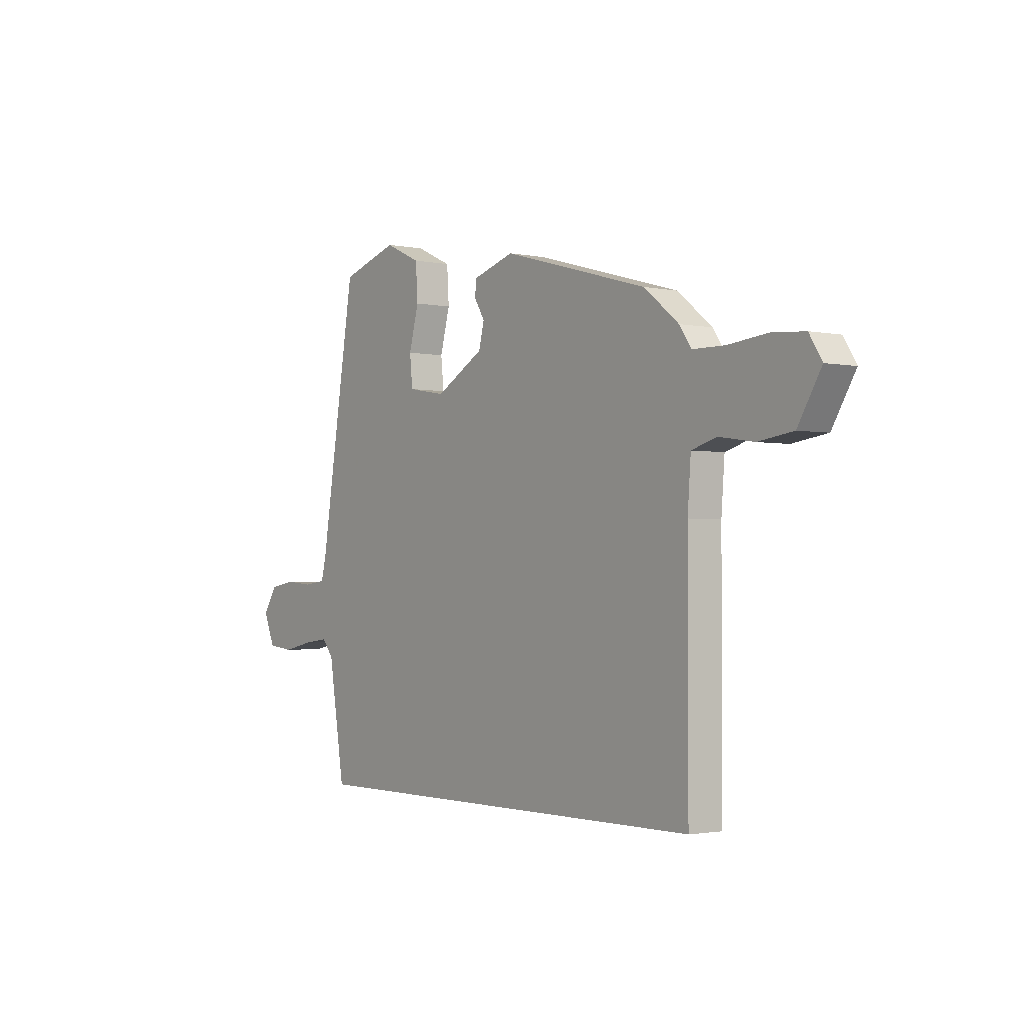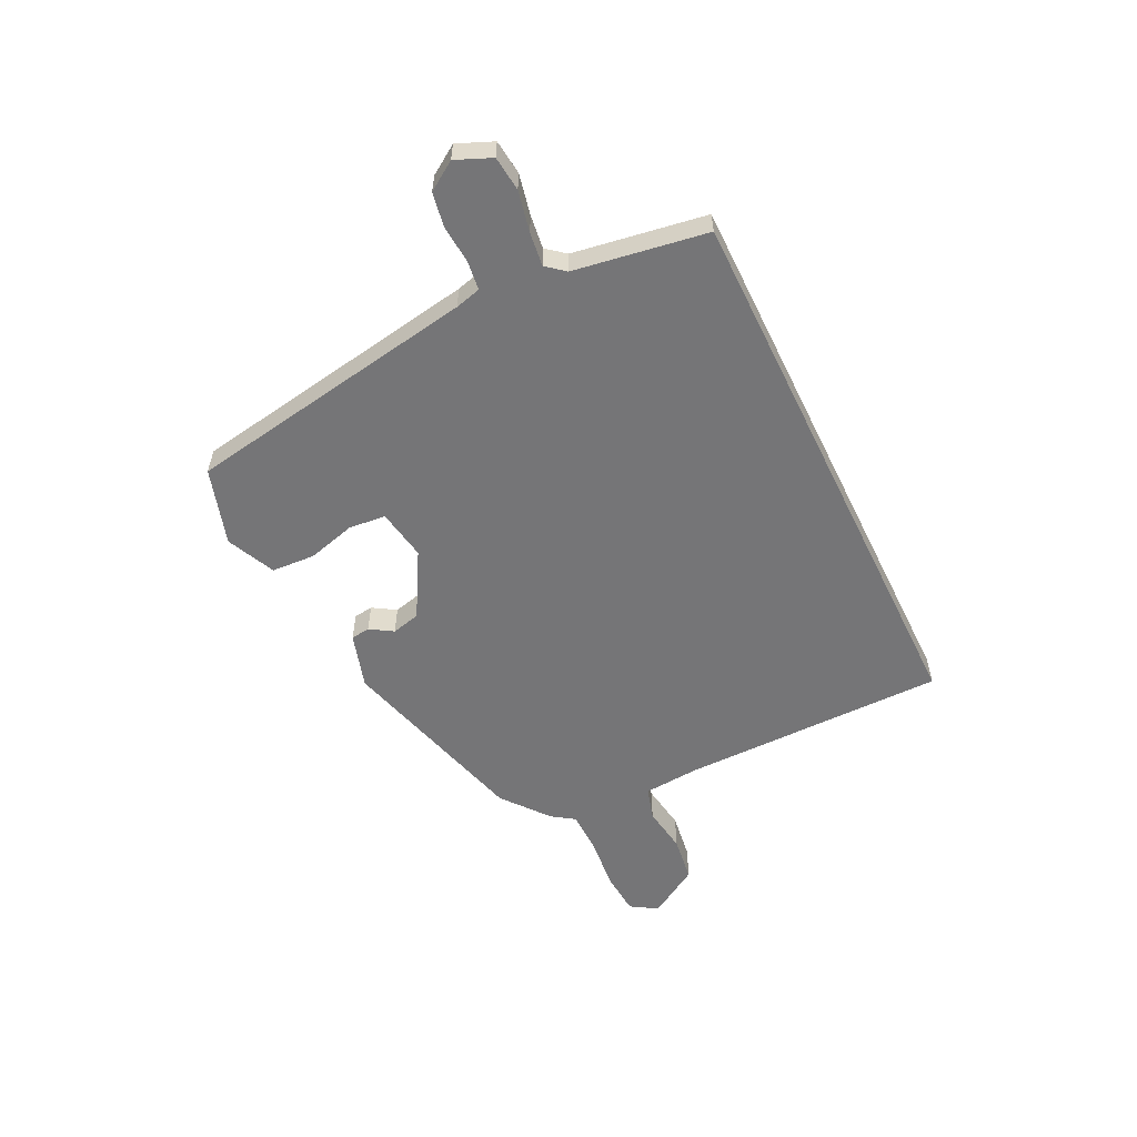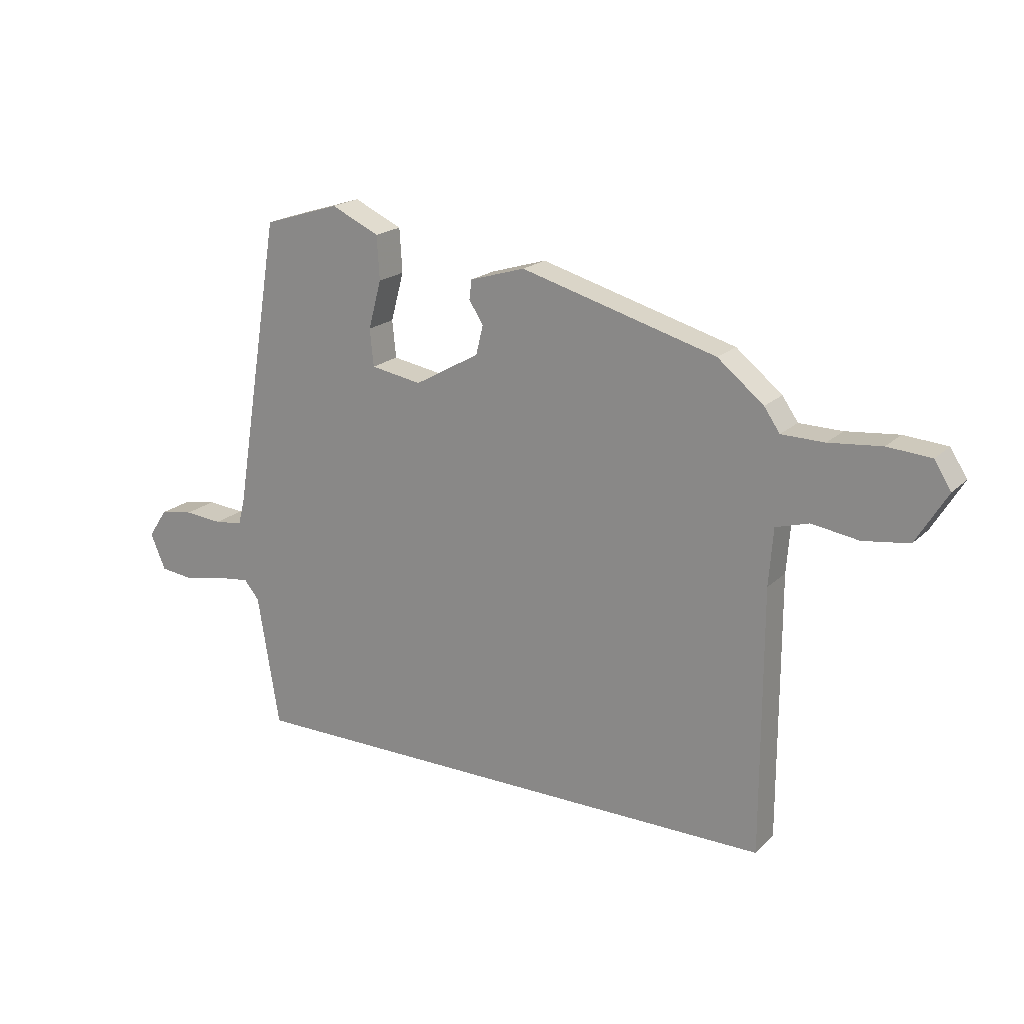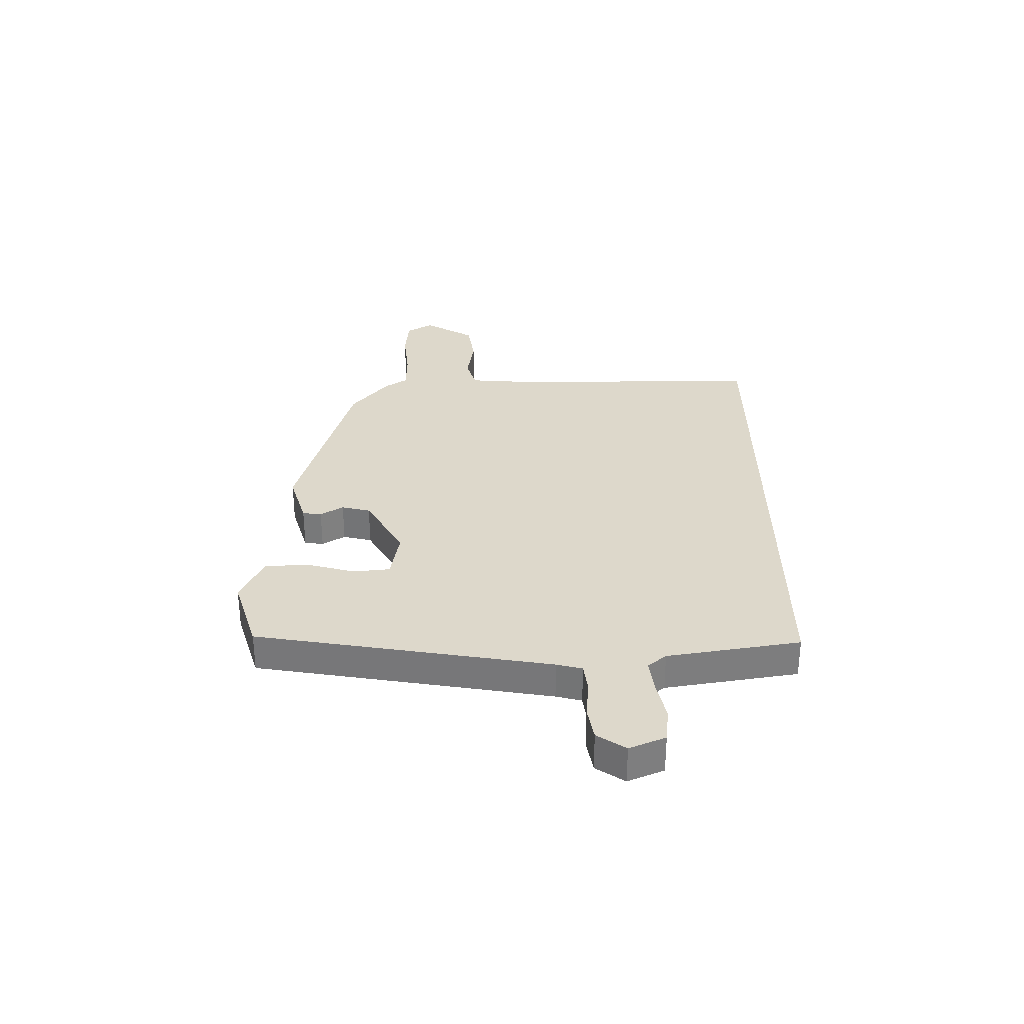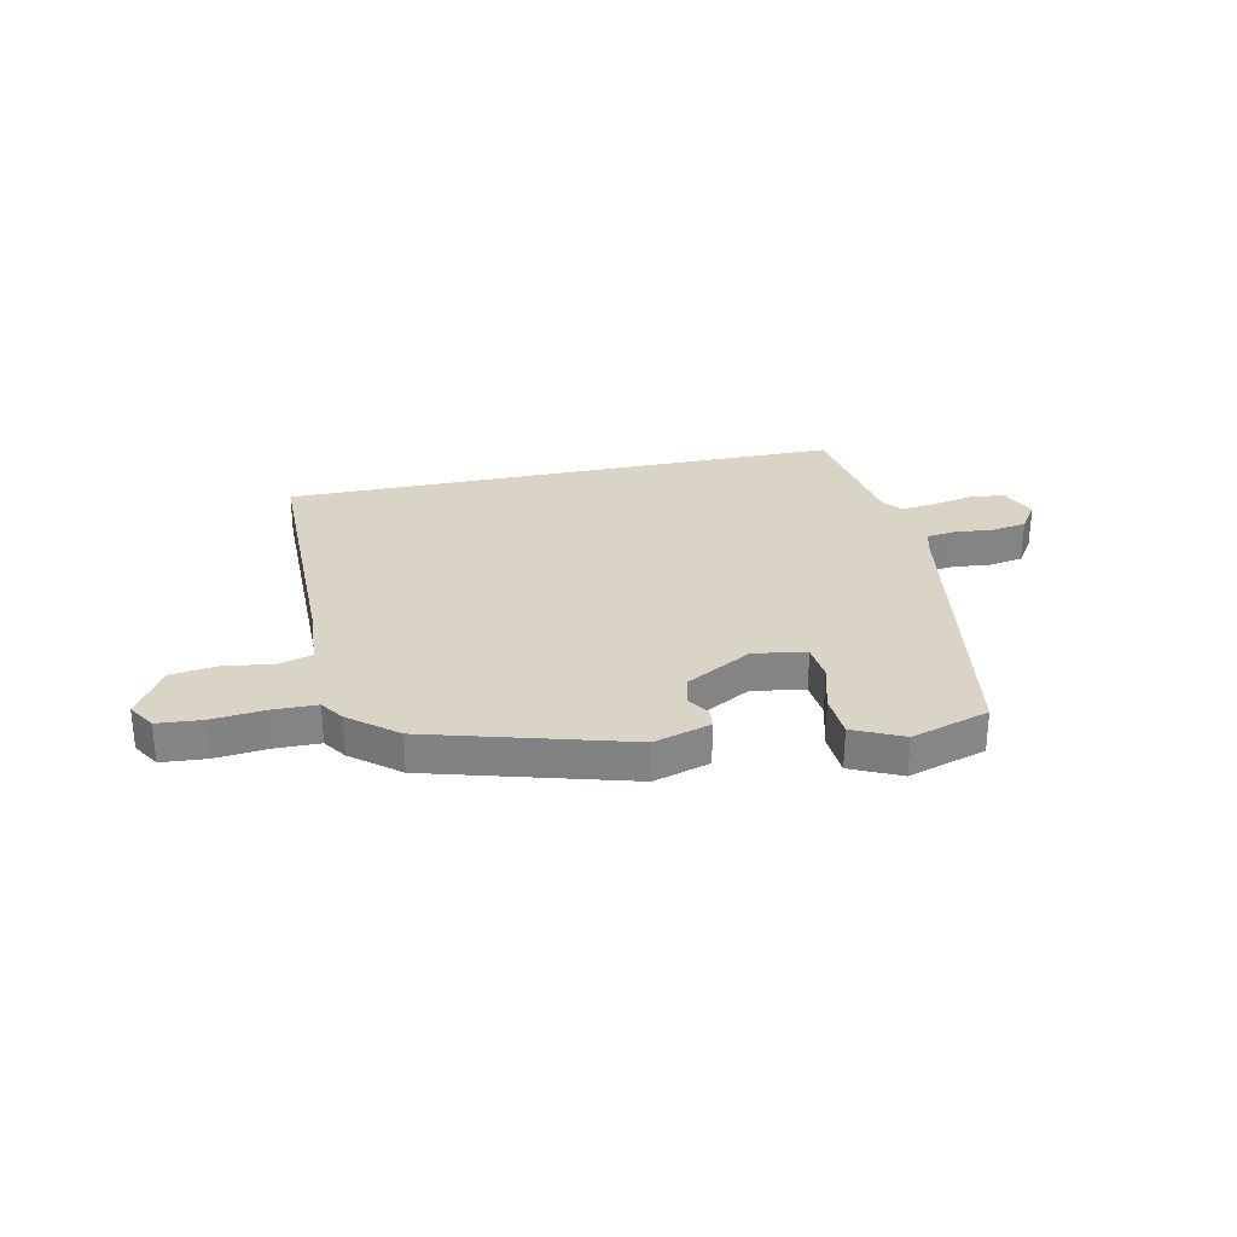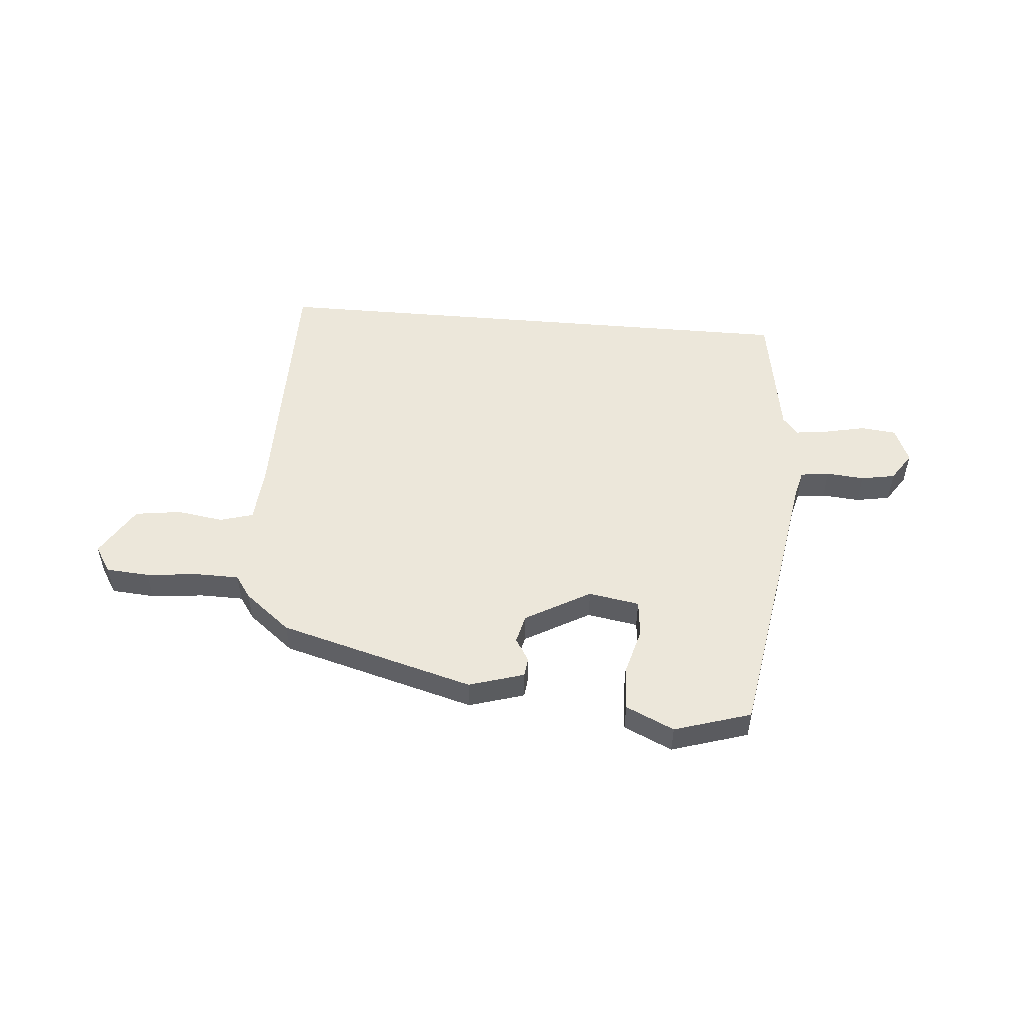
<metadata>
{"format":"obj","ext":"obj","renderer":"f3d","projection":"perspective","resolution":1024,"background":"white","views":[{"elev":-2.0,"azim":-126.3,"up":"+Z"},{"elev":-56.6,"azim":116.1,"up":"+Y"},{"elev":19.6,"azim":-148.7,"up":"+Z"},{"elev":31.4,"azim":89.6,"up":"+Y"},{"elev":28.9,"azim":-11.8,"up":"+Y"},{"elev":51.1,"azim":4.9,"up":"+Y"}]}
</metadata>
<code>
v -0.549 0.07 -0.5
v -0.549 0.07 -0.013
v -0.557 0.07 0.092
v -0.618 0.07 0.11
v -0.704 0.07 0.097
v -0.789 0.07 0.109
v -0.846 0.07 0.203
v -0.815 0.07 0.252
v -0.735 0.07 0.258
v -0.638 0.07 0.248
v -0.559 0.07 0.249
v -0.53 0.07 0.291
v -0.445 0.07 0.359
v -0.085 0.07 0.459
v 0.017 0.07 0.428
v 0.021 0.07 0.393
v -0.005 0.07 0.351
v 0.008 0.07 0.298
v 0.128 0.07 0.23
v 0.222 0.07 0.246
v 0.229 0.07 0.314
v 0.205 0.07 0.403
v 0.21 0.07 0.483
v 0.299 0.07 0.524
v 0.44 0.07 0.48
v 0.529 0.07 -0.061
v 0.541 0.07 -0.108
v 0.594 0.07 -0.115
v 0.664 0.07 -0.109
v 0.727 0.07 -0.12
v 0.762 0.07 -0.173
v 0.734 0.07 -0.239
v 0.67 0.07 -0.246
v 0.595 0.07 -0.23
v 0.533 0.07 -0.222
v 0.505 0.07 -0.256
v 0.465 0.07 -0.5
v -0.549 0 -0.5
v -0.549 0 -0.013
v -0.557 0 0.092
v -0.618 0 0.11
v -0.704 0 0.097
v -0.789 0 0.109
v -0.846 0 0.203
v -0.815 0 0.252
v -0.735 0 0.258
v -0.638 0 0.248
v -0.559 0 0.249
v -0.53 0 0.291
v -0.445 0 0.359
v -0.085 0 0.459
v 0.017 0 0.428
v 0.021 0 0.393
v -0.005 0 0.351
v 0.008 0 0.298
v 0.128 0 0.23
v 0.222 0 0.246
v 0.229 0 0.314
v 0.205 0 0.403
v 0.21 0 0.483
v 0.299 0 0.524
v 0.44 0 0.48
v 0.529 0 -0.061
v 0.541 0 -0.108
v 0.594 0 -0.115
v 0.664 0 -0.109
v 0.727 0 -0.12
v 0.762 0 -0.173
v 0.734 0 -0.239
v 0.67 0 -0.246
v 0.595 0 -0.23
v 0.533 0 -0.222
v 0.505 0 -0.256
v 0.465 0 -0.5
f 36 37 1 2
f 35 36 2 3
f 34 35 3 4
f 32 33 34
f 31 32 34
f 30 31 34
f 29 30 34
f 28 29 34
f 27 28 34
f 27 34 4
f 26 27 4
f 24 25 26
f 23 24 26
f 22 23 26
f 21 22 26
f 20 21 26
f 19 20 26
f 18 19 26 4
f 4 5 6
f 18 4 6
f 17 18 6
f 15 16 17
f 14 15 17
f 13 14 17
f 12 13 17
f 11 12 17
f 11 17 6
f 10 11 6 7
f 7 8 9 10
f 39 38 74 73
f 40 39 73 72
f 41 40 72 71
f 71 70 69
f 71 69 68
f 71 68 67
f 71 67 66
f 71 66 65
f 71 65 64
f 41 71 64
f 41 64 63
f 63 62 61
f 63 61 60
f 63 60 59
f 63 59 58
f 63 58 57
f 63 57 56
f 41 63 56 55
f 43 42 41
f 43 41 55
f 43 55 54
f 54 53 52
f 54 52 51
f 54 51 50
f 54 50 49
f 54 49 48
f 43 54 48
f 44 43 48 47
f 47 46 45 44
f 1 38 39 2
f 2 39 40 3
f 3 40 41 4
f 4 41 42 5
f 5 42 43 6
f 6 43 44 7
f 7 44 45 8
f 8 45 46 9
f 9 46 47 10
f 10 47 48 11
f 11 48 49 12
f 12 49 50 13
f 13 50 51 14
f 14 51 52 15
f 15 52 53 16
f 16 53 54 17
f 17 54 55 18
f 18 55 56 19
f 19 56 57 20
f 20 57 58 21
f 21 58 59 22
f 22 59 60 23
f 23 60 61 24
f 24 61 62 25
f 25 62 63 26
f 26 63 64 27
f 27 64 65 28
f 28 65 66 29
f 29 66 67 30
f 30 67 68 31
f 31 68 69 32
f 32 69 70 33
f 33 70 71 34
f 34 71 72 35
f 35 72 73 36
f 36 73 74 37
f 37 74 38 1

</code>
